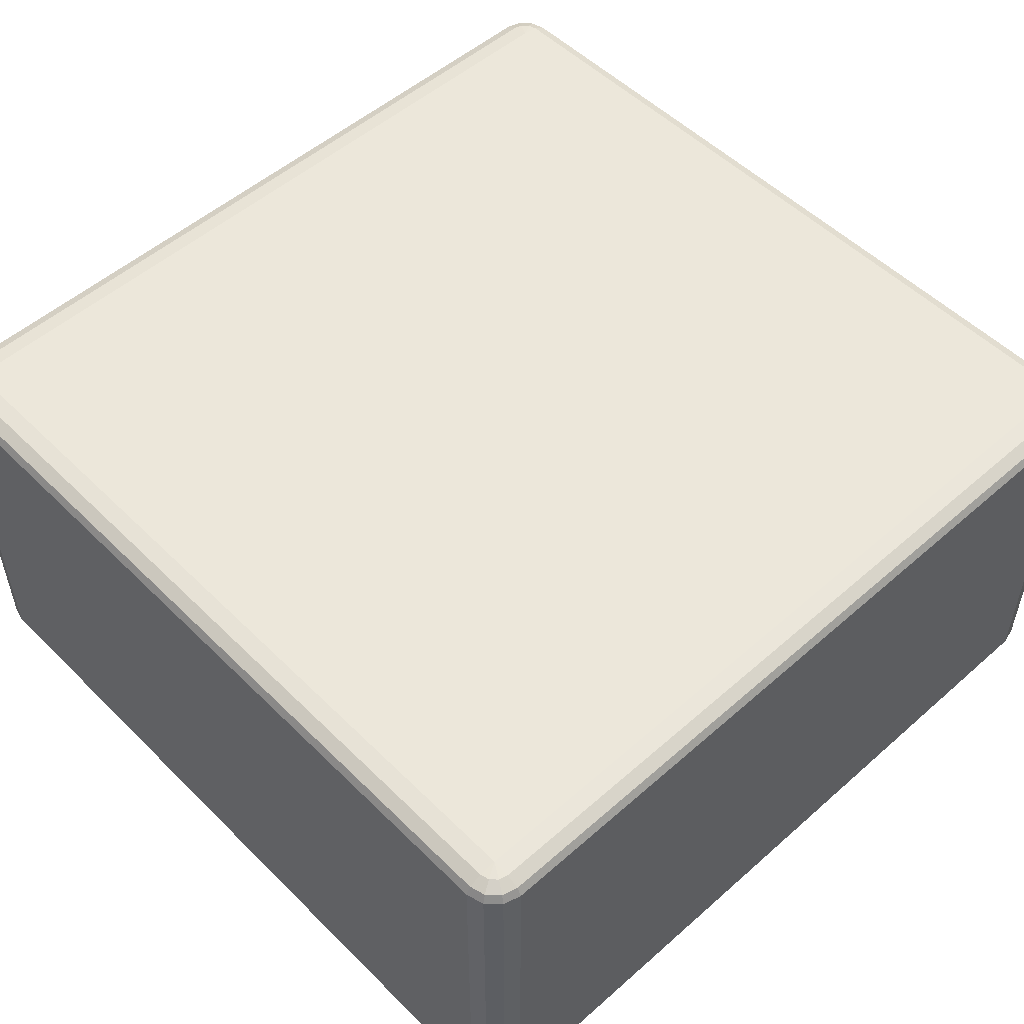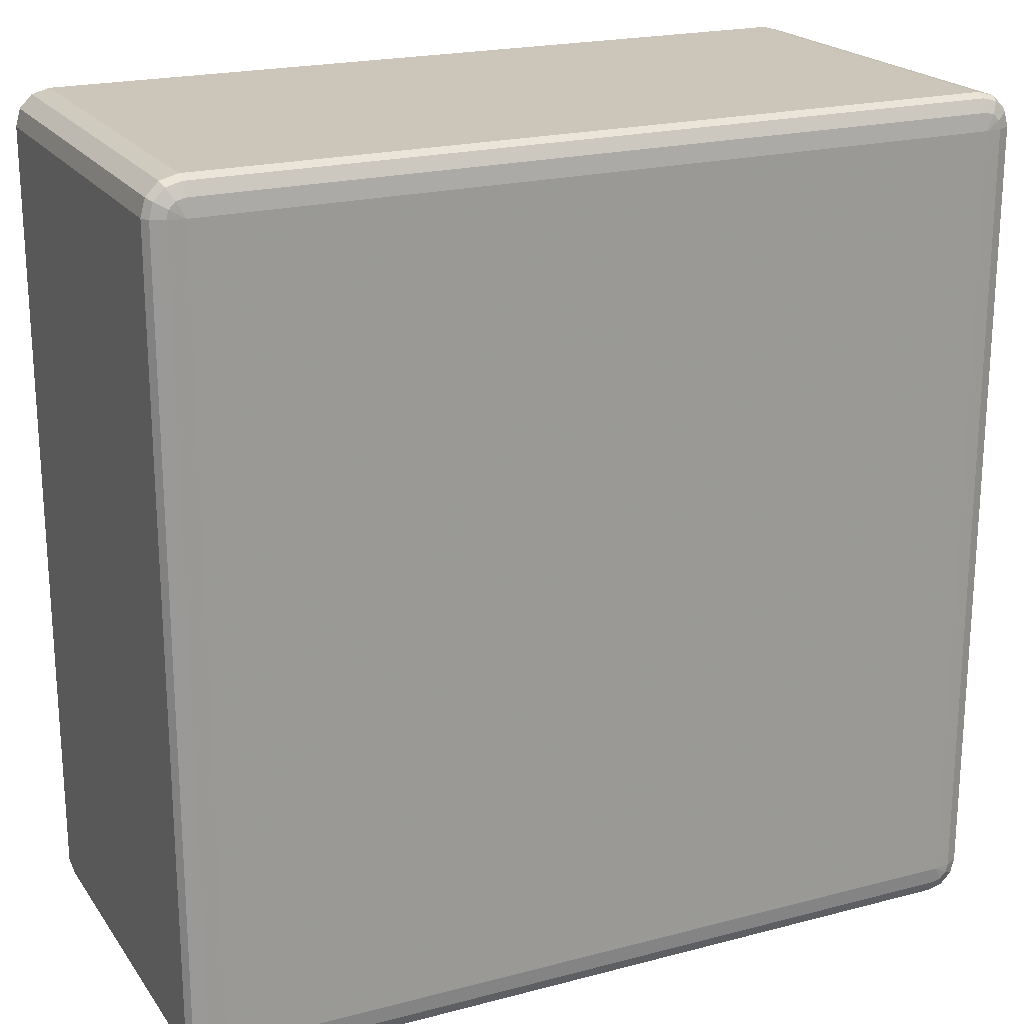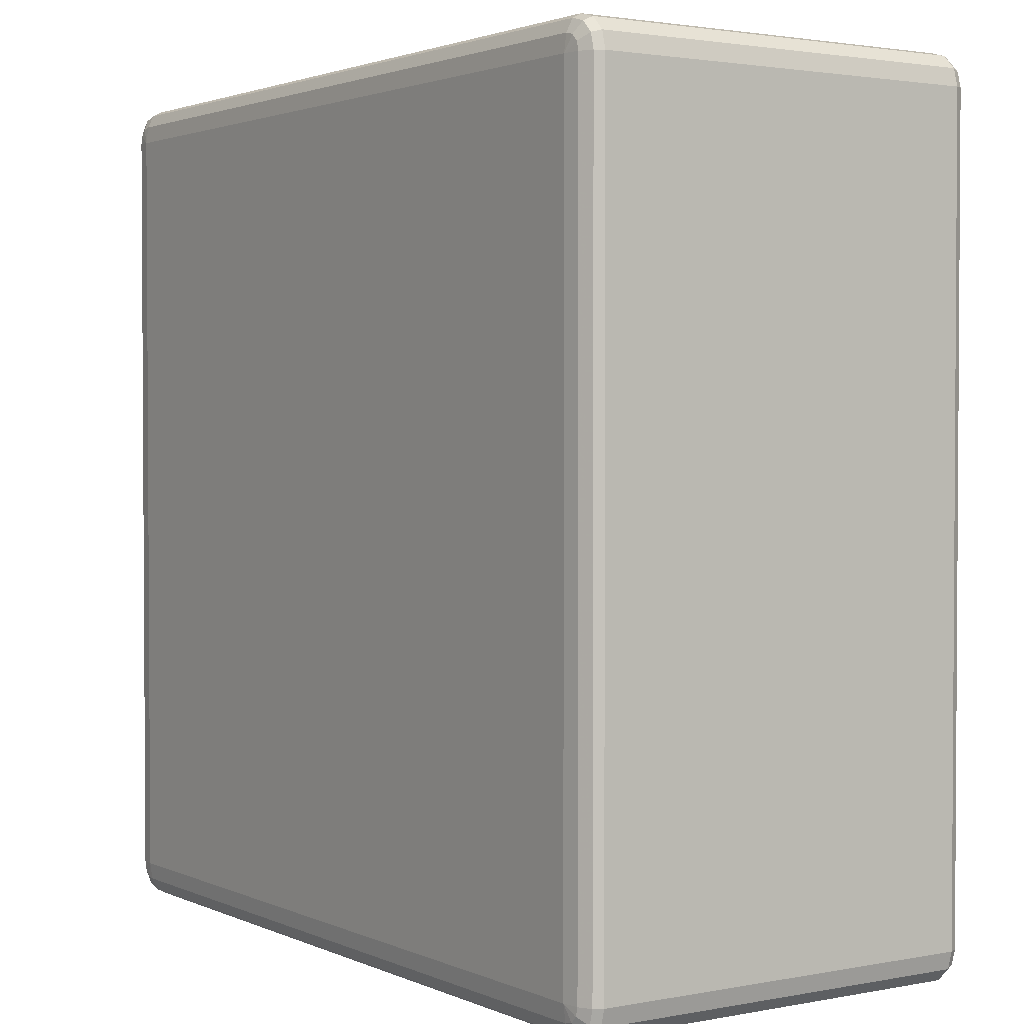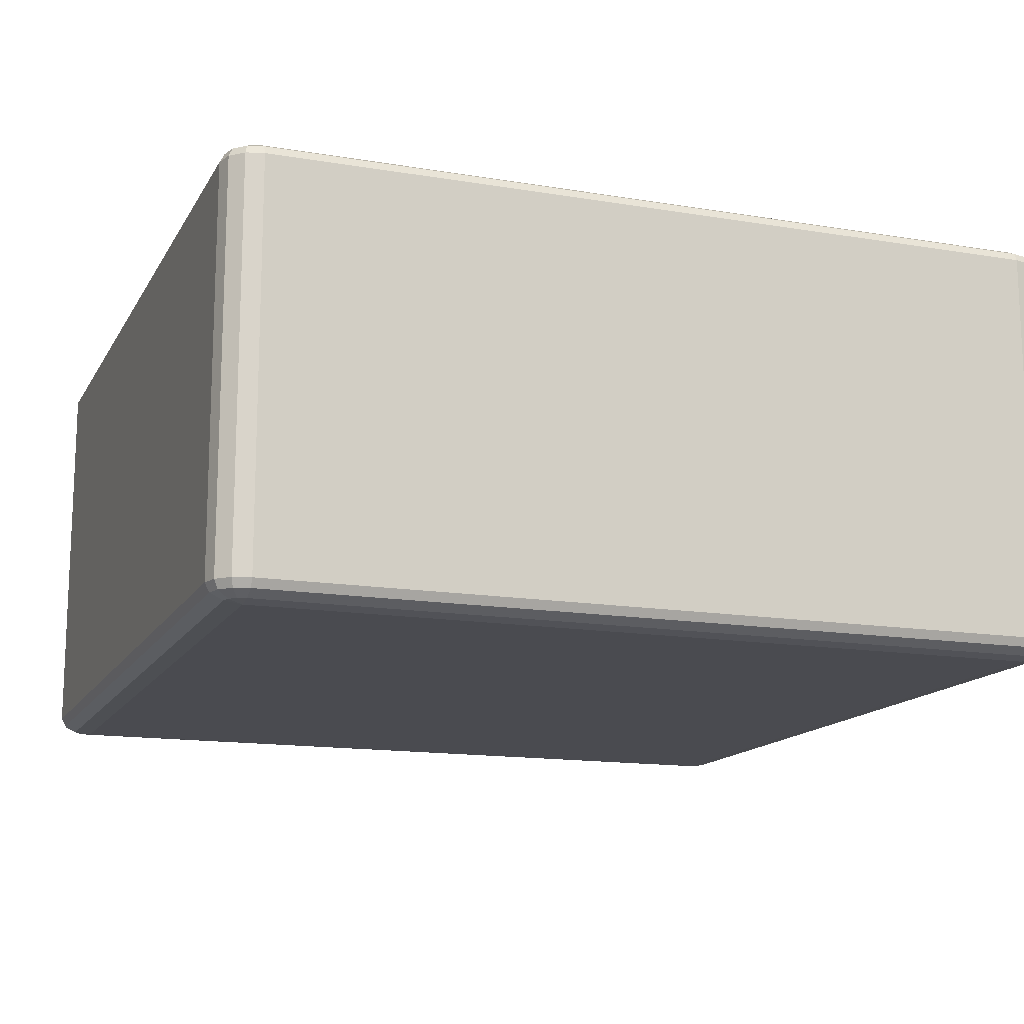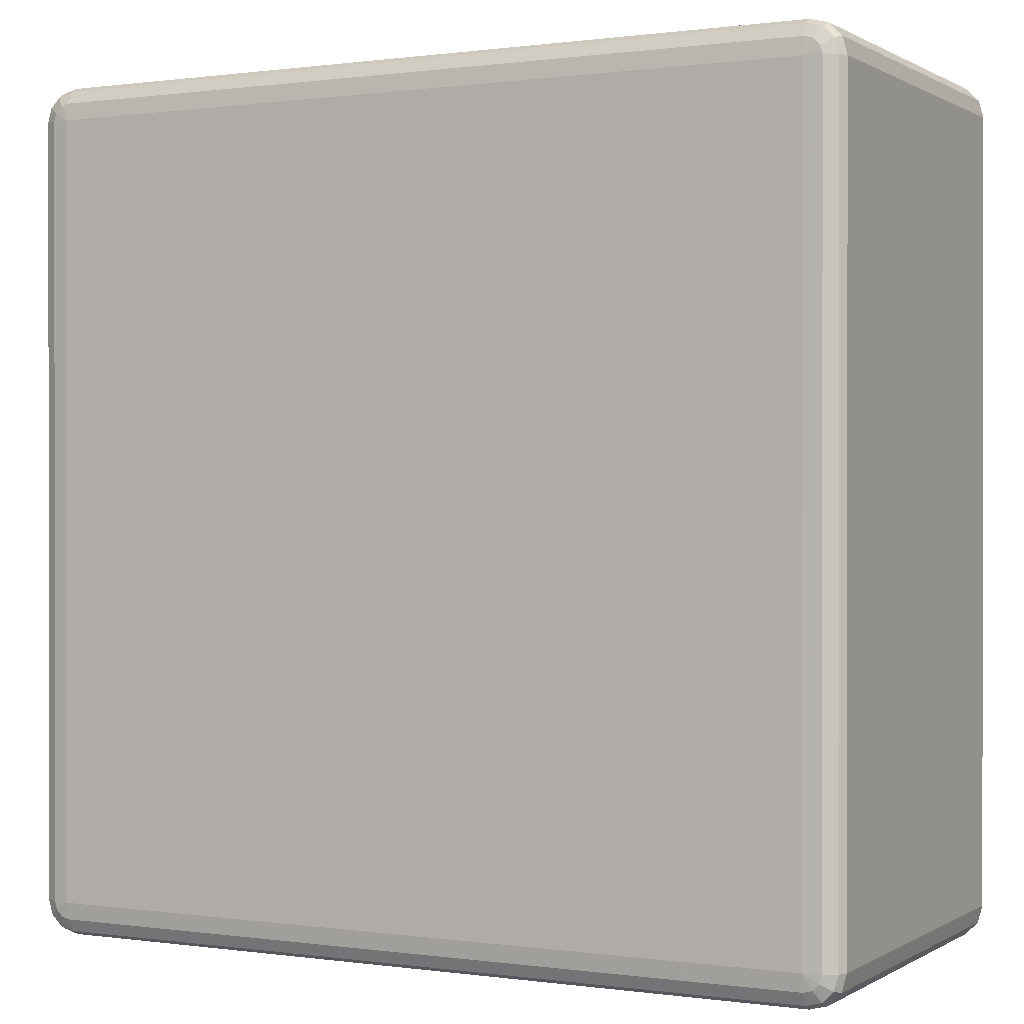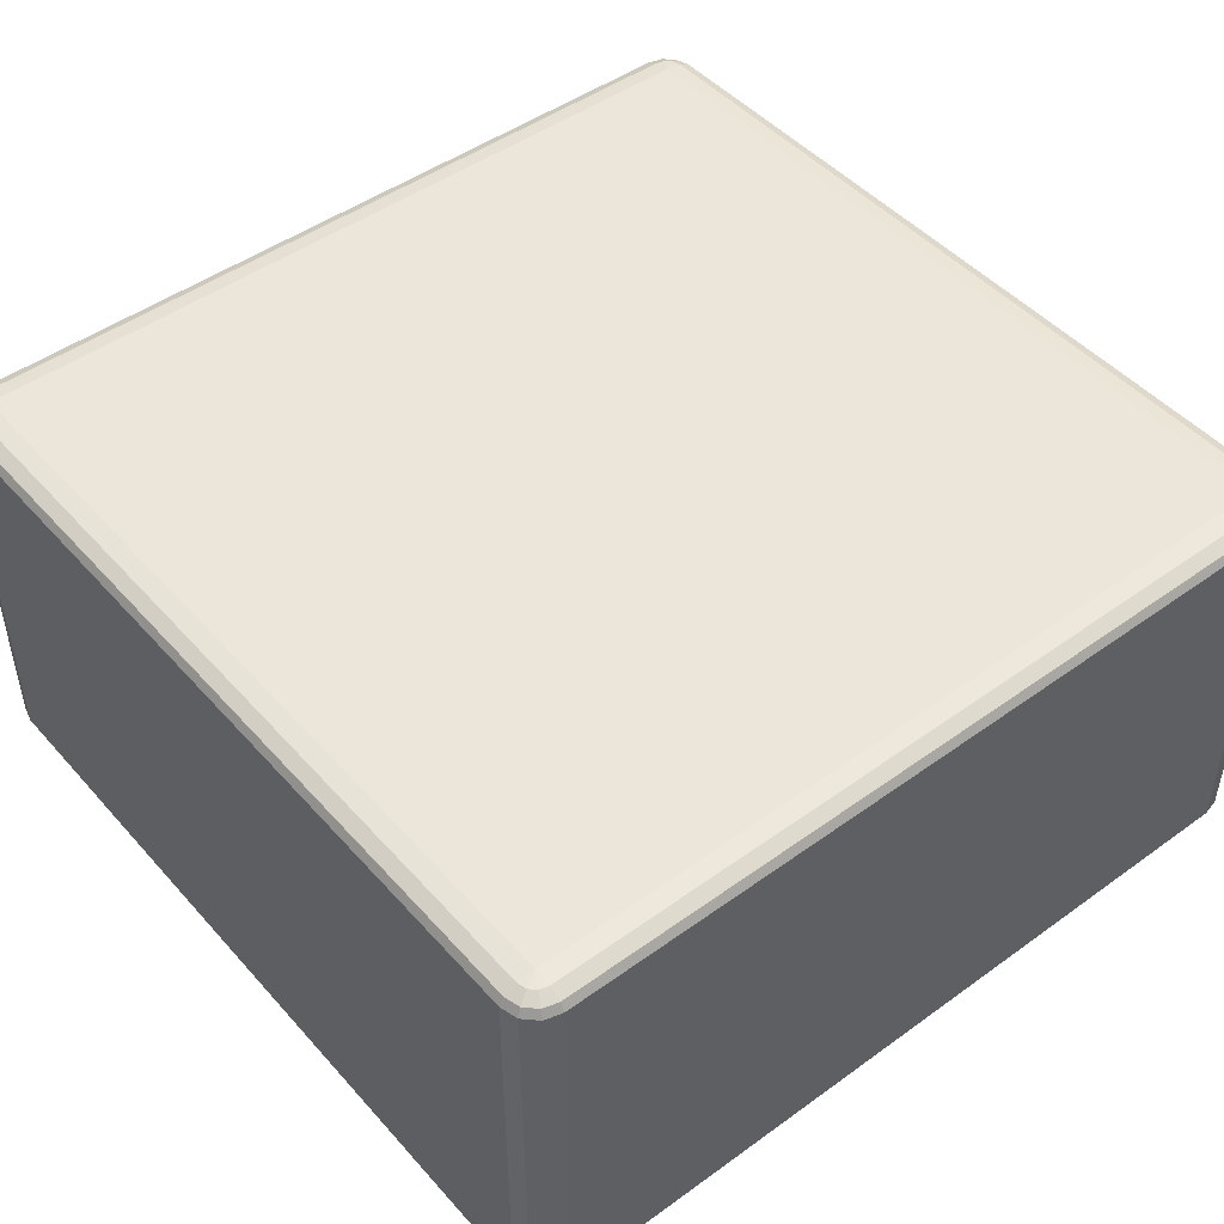
<metadata>
{"format":"obj","ext":"obj","renderer":"f3d","projection":"perspective","resolution":1024,"background":"white","views":[{"elev":52.4,"azim":136.6,"up":"+Y"},{"elev":20.9,"azim":154.7,"up":"+Z"},{"elev":2.1,"azim":56.0,"up":"+Z"},{"elev":-14.5,"azim":-110.0,"up":"+Y"},{"elev":0.4,"azim":-152.3,"up":"+Z"},{"elev":47.3,"azim":-129.2,"up":"+Y"}]}
</metadata>
<code>
v -3650 1378 -1850
v -3650 918 -1850
v -3670 918 -1855
v -3670 1378 -1855
v -3685 918 -1870
v -3685 1378 -1870
v -3690 918 -1890
v -3690 1378 -1890
v -3690 918 -2810
v -3690 1378 -2810
v -3685 918 -2830
v -3685 1378 -2830
v -3670 918 -2845
v -3670 1378 -2845
v -3650 918 -2850
v -3650 1378 -2850
v -2730 918 -2850
v -2730 1378 -2850
v -2710 918 -2845
v -2710 1378 -2845
v -2695 918 -2830
v -2695 1378 -2830
v -2690 918 -2810
v -2690 1378 -2810
v -2690 918 -1890
v -2690 1378 -1890
v -2695 918 -1870
v -2695 1378 -1870
v -2710 918 -1855
v -2710 1378 -1855
v -2730 918 -1850
v -2730 1378 -1850
v -3650 1388 -1855
v -3667 1388 -1860
v -2730 1388 -1855
v -3680 1388 -1873
v -2713 1388 -1860
v -3685 1388 -1890
v -2700 1388 -1873
v -3685 1388 -2810
v -2695 1388 -1890
v -3680 1388 -2827
v -2695 1388 -2810
v -3667 1388 -2840
v -2700 1388 -2827
v -3650 1388 -2845
v -2713 1388 -2840
v -2730 1388 -2845
v -2720 1395 -2827
v -2730 1395 -2830
v -3650 1395 -2830
v -3660 1395 -2827
v -3650 1398 -2810
v -3667 1395 -2820
v -3670 1395 -2810
v -2730 1398 -2810
v -3670 1395 -1890
v -3650 1398 -1890
v -3667 1395 -1880
v -3660 1395 -1873
v -3650 1395 -1870
v -2730 1398 -1890
v -2730 1395 -1870
v -2720 1395 -1873
v -2713 1395 -1880
v -2710 1395 -1890
v -2710 1395 -2810
v -2713 1395 -2820
v -3667 908 -1860
v -3650 908 -1855
v -3680 908 -1873
v -2730 908 -1855
v -3685 908 -1890
v -2713 908 -1860
v -3685 908 -2810
v -2700 908 -1873
v -3680 908 -2827
v -2695 908 -1890
v -3667 908 -2840
v -2695 908 -2810
v -3650 908 -2845
v -2700 908 -2827
v -2730 908 -2845
v -2713 908 -2840
v -2730 900.7 -2830
v -2720 900.7 -2827
v -2713 900.7 -2820
v -2710 900.7 -2810
v -2730 898 -2810
v -2710 900.7 -1890
v -3650 900.7 -2830
v -2713 900.7 -1880
v -3660 900.7 -2827
v -2720 900.7 -1873
v -3667 900.7 -2820
v -3650 898 -2810
v -3670 900.7 -2810
v -3670 900.7 -1890
v -2730 898 -1890
v -3650 898 -1890
v -3667 900.7 -1880
v -2730 900.7 -1870
v -3660 900.7 -1873
v -3650 900.7 -1870
f 3 2 1
f 1 4 3
f 5 3 4
f 4 6 5
f 7 5 6
f 6 8 7
f 9 7 8
f 8 10 9
f 11 9 10
f 10 12 11
f 13 11 12
f 12 14 13
f 15 13 14
f 14 16 15
f 17 15 16
f 16 18 17
f 19 17 18
f 18 20 19
f 21 19 20
f 20 22 21
f 23 21 22
f 22 24 23
f 25 23 24
f 24 26 25
f 27 25 26
f 26 28 27
f 29 27 28
f 28 30 29
f 31 29 30
f 30 32 31
f 2 31 32
f 32 1 2
f 4 1 33
f 33 34 4
f 6 4 34
f 35 33 1
f 1 32 35
f 34 36 6
f 8 6 36
f 37 35 32
f 32 30 37
f 36 38 8
f 10 8 38
f 39 37 30
f 30 28 39
f 38 40 10
f 12 10 40
f 41 39 28
f 28 26 41
f 40 42 12
f 14 12 42
f 43 41 26
f 26 24 43
f 42 44 14
f 16 14 44
f 45 43 24
f 24 22 45
f 44 46 16
f 18 16 46
f 47 45 22
f 22 20 47
f 20 18 48
f 48 47 20
f 46 48 18
f 45 47 49
f 47 48 50
f 50 49 47
f 48 46 51
f 51 50 48
f 52 51 46
f 46 44 52
f 50 51 53
f 51 52 53
f 54 52 44
f 52 54 53
f 44 42 54
f 55 54 42
f 54 55 53
f 42 40 55
f 53 56 50
f 49 50 56
f 57 55 40
f 40 38 57
f 58 53 55
f 55 57 58
f 56 53 58
f 59 57 38
f 57 59 58
f 38 36 59
f 60 59 36
f 59 60 58
f 36 34 60
f 61 60 34
f 60 61 58
f 34 33 61
f 62 58 61
f 58 62 56
f 63 61 33
f 61 63 62
f 33 35 63
f 64 63 35
f 63 64 62
f 35 37 64
f 65 64 37
f 64 65 62
f 37 39 65
f 65 66 62
f 66 65 39
f 56 62 66
f 39 41 66
f 67 66 41
f 66 67 56
f 41 43 67
f 67 68 56
f 68 67 43
f 68 49 56
f 43 45 68
f 49 68 45
f 2 3 69
f 69 70 2
f 31 2 70
f 71 69 3
f 3 5 71
f 70 72 31
f 29 31 72
f 73 71 5
f 5 7 73
f 72 74 29
f 27 29 74
f 75 73 7
f 7 9 75
f 74 76 27
f 25 27 76
f 77 75 9
f 9 11 77
f 76 78 25
f 23 25 78
f 79 77 11
f 11 13 79
f 78 80 23
f 21 23 80
f 81 79 13
f 13 15 81
f 80 82 21
f 19 21 82
f 83 81 15
f 15 17 83
f 17 19 84
f 84 83 17
f 82 84 19
f 81 83 85
f 83 84 86
f 86 85 83
f 84 82 87
f 87 86 84
f 88 87 82
f 82 80 88
f 87 89 86
f 88 89 87
f 86 89 85
f 90 88 80
f 80 78 90
f 85 91 81
f 91 85 89
f 79 81 91
f 92 90 78
f 78 76 92
f 91 93 79
f 77 79 93
f 94 92 76
f 76 74 94
f 93 95 77
f 75 77 95
f 91 96 93
f 93 96 95
f 89 96 91
f 95 97 75
f 95 96 97
f 73 75 97
f 97 98 73
f 98 97 96
f 71 73 98
f 96 89 99
f 99 89 88
f 88 90 99
f 92 99 90
f 94 99 92
f 96 100 98
f 99 100 96
f 98 101 71
f 98 100 101
f 69 71 101
f 102 99 94
f 100 99 102
f 102 94 74
f 74 72 102
f 101 103 69
f 101 100 103
f 70 69 103
f 102 104 100
f 103 100 104
f 104 102 72
f 103 104 70
f 72 70 104

</code>
